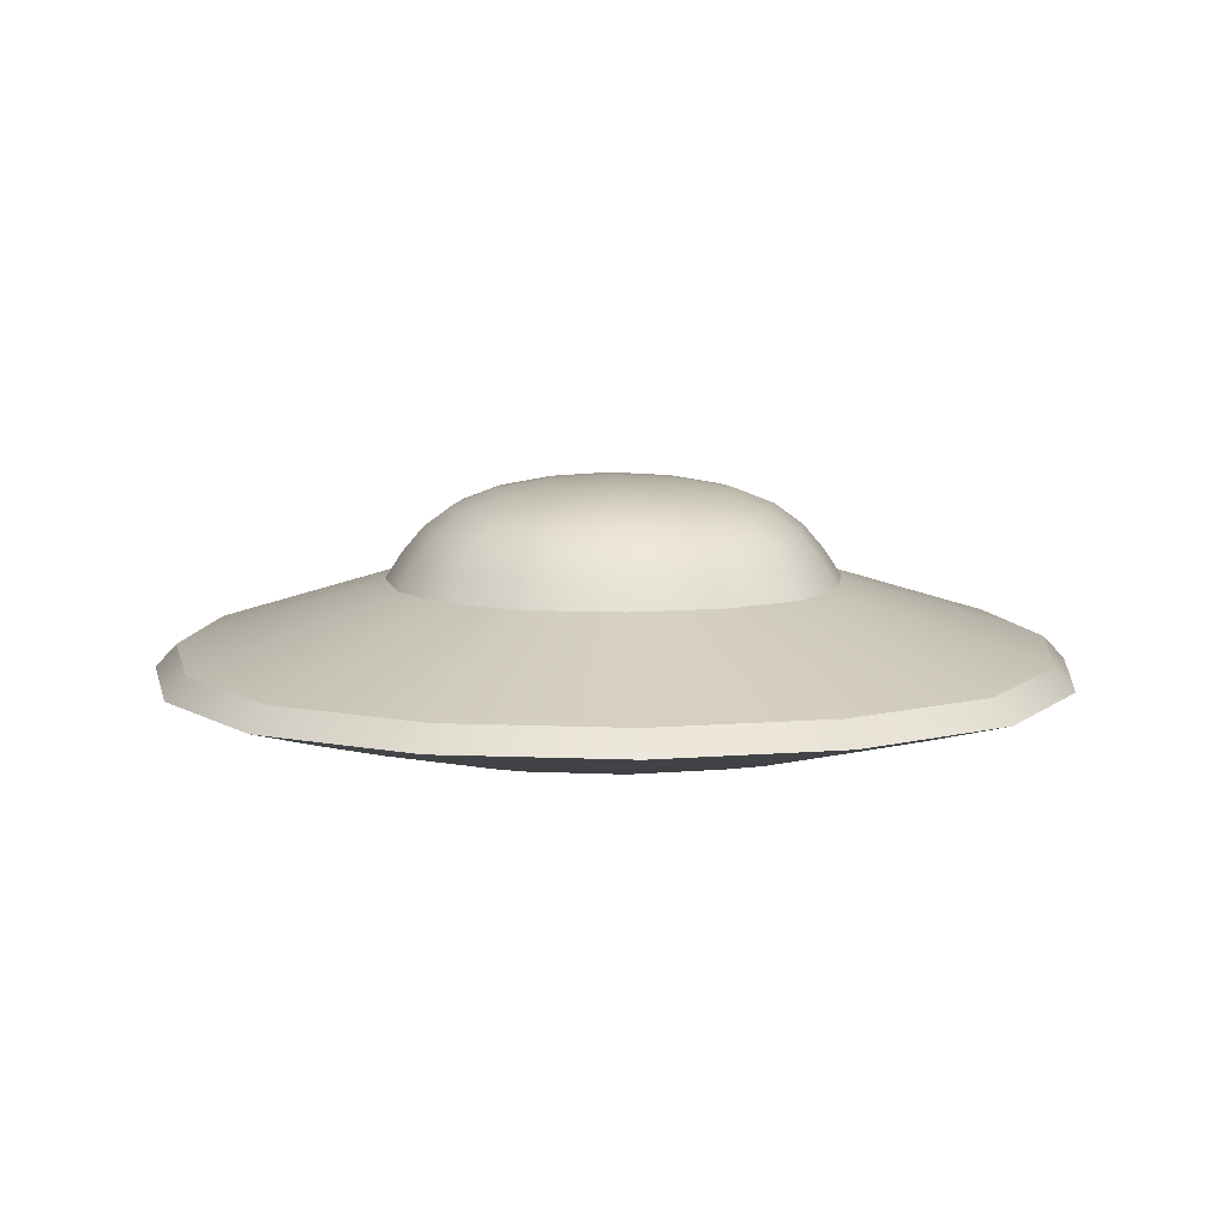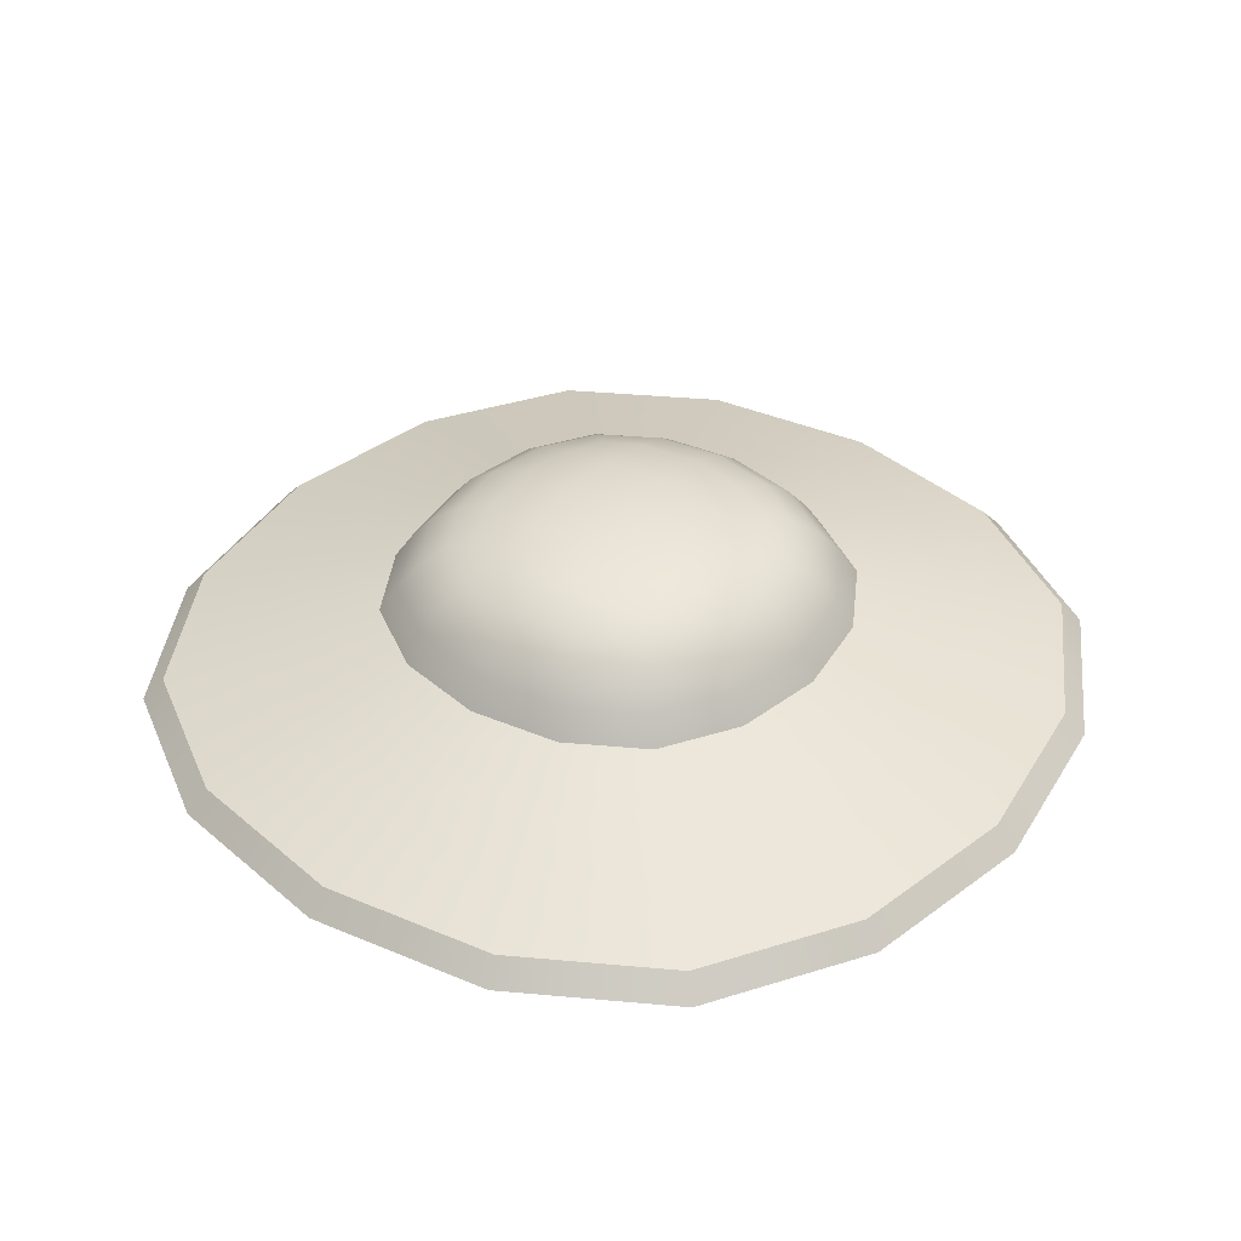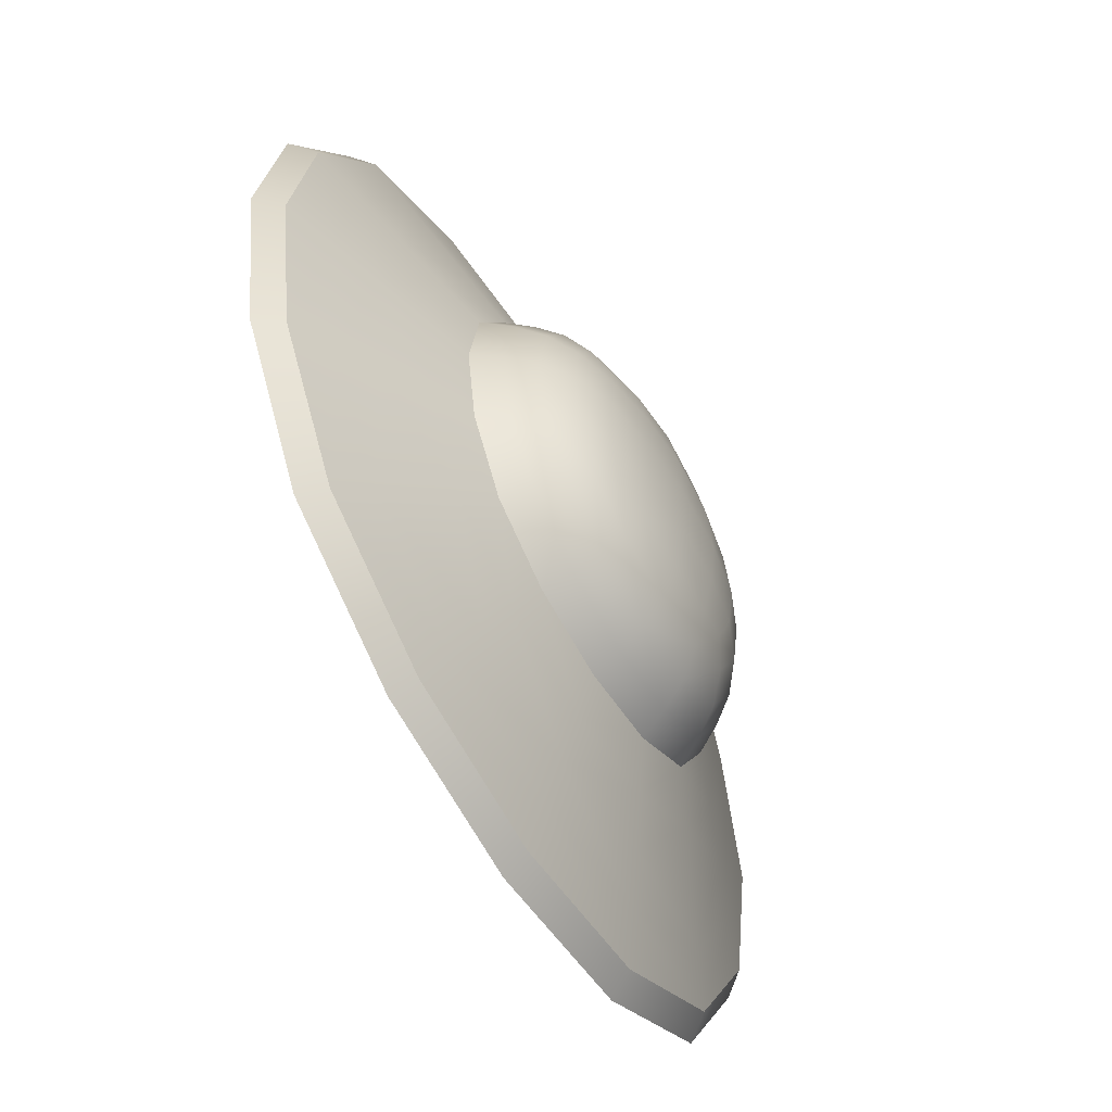
<metadata>
{"format":"obj","ext":"obj","renderer":"f3d","projection":"perspective","resolution":1024,"background":"white","views":[{"elev":9.1,"azim":87.0,"up":"+Y"},{"elev":38.9,"azim":-52.5,"up":"+Y"},{"elev":-58.0,"azim":119.7,"up":"+Z"}]}
</metadata>
<code>
o Cube.007_Cube.009
v 0 -0.5248 -0
v 0.4623 -0.5074 -0
v 0 -0.5074 0.4623
v -0.4623 -0.5074 -0
v 0 -0.5074 -0.4623
v 0.4509 -0.491 -0.4509
v 0.4509 -0.491 0.4509
v -0.4509 -0.491 0.4509
v -0.4509 -0.491 -0.4509
v -0 1.19 1e-06
v -0 1.17 -0.3936
v -0.3936 1.17 0
v -1e-06 1.17 0.3936
v 0.3936 1.17 1e-06
v 0.3709 1.152 -0.3709
v -0.3709 1.152 -0.3709
v -0.3709 1.152 0.3709
v 0.3709 1.152 0.3709
v 1.163 0.8864 1e-06
v 1.087 0.8844 -0.4667
v 0.9866 1.015 1e-06
v 1.087 0.8844 0.4667
v 1.295 0.733 1e-06
v 1.209 0.733 -0.518
v 0.9244 1.007 -0.4
v 0.9244 1.007 0.4
v 1.209 0.733 0.518
v -1e-06 0.8864 1.163
v 0.4667 0.8844 1.087
v -1e-06 1.015 0.9866
v -0.4667 0.8844 1.087
v -1e-06 0.733 1.295
v 0.518 0.733 1.209
v 0.4 1.007 0.9244
v -0.4 1.007 0.9244
v -0.518 0.733 1.209
v -1.163 0.8864 0
v -1.087 0.8844 0.4667
v -0.9866 1.015 0
v -1.087 0.8844 -0.4667
v -1.295 0.733 -0
v -1.209 0.733 0.518
v -0.9244 1.007 0.4
v -0.9244 1.007 -0.4
v -1.209 0.733 -0.518
v 2.044 0.3679 1e-06
v 1.908 0.3679 -0.8176
v 1.724 0.4675 1e-06
v 1.908 0.3679 0.8176
v 2.364 0.2683 1e-06
v 2.206 0.2683 -0.9456
v 1.609 0.4675 -0.6896
v 1.609 0.4675 0.6896
v 2.206 0.2683 0.9456
v 0 0.8864 -1.163
v 0.4667 0.8844 -1.087
v 0 0.733 -1.295
v -0.4667 0.8844 -1.087
v -0 1.015 -0.9866
v 0.4 1.007 -0.9244
v 0.518 0.733 -1.209
v -0.518 0.733 -1.209
v -0.4 1.007 -0.9244
v -1e-06 0.3679 2.044
v 0.8176 0.3679 1.908
v -1e-06 0.4675 1.724
v -0.8176 0.3679 1.908
v -1e-06 0.2683 2.364
v 0.9456 0.2683 2.206
v 0.6896 0.4675 1.609
v -0.6896 0.4675 1.609
v -0.9456 0.2683 2.206
v 1e-06 0.09885 -2.748
v 1.099 0.09885 -2.565
v 1e-06 0.06396 -2.78
v -1.099 0.09885 -2.565
v 1e-06 0.1338 -2.716
v 1.086 0.1338 -2.535
v 1.112 0.06396 -2.595
v -1.112 0.06396 -2.595
v -1.086 0.1338 -2.535
v 2.748 0.09885 1e-06
v 2.565 0.09885 -1.099
v 2.716 0.1338 1e-06
v 2.565 0.09885 1.099
v 2.78 0.06396 1e-06
v 2.595 0.06396 -1.112
v 2.535 0.1338 -1.086
v 2.535 0.1338 1.086
v 2.595 0.06396 1.112
v 0 0.3679 -2.044
v 0.8176 0.3679 -1.908
v 0 0.2683 -2.364
v -0.8176 0.3679 -1.908
v 0 0.4675 -1.724
v 0.6896 0.4675 -1.609
v 0.9456 0.2683 -2.206
v -0.9456 0.2683 -2.206
v -0.6896 0.4675 -1.609
v -2.044 0.3679 -0
v -1.908 0.3679 0.8176
v -1.724 0.4675 -0
v -1.908 0.3679 -0.8176
v -2.364 0.2683 -0
v -2.206 0.2683 0.9456
v -1.609 0.4675 0.6896
v -1.609 0.4675 -0.6896
v -2.206 0.2683 -0.9456
v -1e-06 0.09885 2.748
v 1.099 0.09885 2.565
v -1e-06 0.1338 2.716
v -1.099 0.09885 2.565
v -1e-06 0.06396 2.78
v 1.112 0.06396 2.595
v 1.086 0.1338 2.535
v -1.086 0.1338 2.535
v -1.112 0.06396 2.595
v 1.844 -0.2548 0
v 1.726 -0.253 -0.7448
v 2.324 -0.1184 1e-06
v 1.726 -0.253 0.7448
v 1.38 -0.3692 0
v 1.307 -0.362 -0.5811
v 2.169 -0.1184 -0.9296
v 2.169 -0.1184 0.9296
v 1.307 -0.362 0.5811
v -0 -0.2548 1.844
v 0.7448 -0.253 1.726
v -1e-06 -0.1184 2.324
v -0.7448 -0.253 1.726
v -0 -0.3692 1.38
v 0.5811 -0.362 1.307
v 0.9296 -0.1184 2.169
v -0.9296 -0.1184 2.169
v -0.5811 -0.362 1.307
v 1e-06 -0.2548 -1.844
v 0.7448 -0.253 -1.726
v 0 -0.3692 -1.38
v -0.7448 -0.253 -1.726
v 1e-06 -0.1184 -2.324
v 0.9296 -0.1184 -2.169
v 0.5811 -0.362 -1.307
v -0.5811 -0.362 -1.307
v -0.9296 -0.1184 -2.169
v -2.748 0.09885 -1e-06
v -2.565 0.09885 1.099
v -2.716 0.1338 -1e-06
v -2.565 0.09885 -1.099
v -2.78 0.06396 -1e-06
v -2.595 0.06396 1.112
v -2.535 0.1338 1.086
v -2.535 0.1338 -1.086
v -2.595 0.06396 -1.112
v -1.844 -0.2548 -1e-06
v -1.726 -0.253 0.7448
v -2.324 -0.1184 -1e-06
v -1.726 -0.253 -0.7448
v -1.38 -0.3692 -1e-06
v -1.307 -0.362 0.5811
v -2.169 -0.1184 0.9296
v -2.169 -0.1184 -0.9296
v -1.307 -0.362 -0.5811
v 0.8904 -0.4424 -0.472
v 0.9228 -0.4555 0
v 0.8904 -0.4424 0.472
v 0.472 -0.4424 -0.8904
v 0 -0.4555 -0.9228
v -0.472 -0.4424 -0.8904
v 0.9496 0.733 -0.9496
v 0.855 0.8824 -0.855
v 0.7311 0.9989 -0.7311
v 0.472 -0.4424 0.8904
v -0 -0.4555 0.9228
v -0.472 -0.4424 0.8904
v 0.9496 0.733 0.9496
v 0.855 0.8824 0.855
v 0.7311 0.9989 0.7311
v -0.8904 -0.4424 0.472
v -0.9228 -0.4555 -0
v -0.8904 -0.4424 -0.472
v -0.9496 0.733 0.9496
v -0.855 0.8824 0.855
v -0.7311 0.9989 0.7311
v -0.9496 0.733 -0.9496
v -0.855 0.8824 -0.855
v -0.7311 0.9989 -0.7311
v 0.6947 1.097 -0.3555
v 0.7386 1.112 1e-06
v 0.6947 1.097 0.3555
v 0.3555 1.097 -0.6947
v -0 1.112 -0.7386
v -0.3555 1.097 -0.6947
v 0.3555 1.097 0.6947
v -1e-06 1.112 0.7386
v -0.3555 1.097 0.6947
v -0.6947 1.097 0.3555
v -0.7386 1.112 0
v -0.6947 1.097 -0.3555
v 2.625 0.02906 -1.125
v 2.812 0.02906 1e-06
v 2.625 0.02906 1.125
v 1.125 0.02906 -2.625
v 1e-06 0.02906 -2.812
v -1.125 0.02906 -2.625
v 1.31 0.5672 -0.5616
v 1.404 0.5672 1e-06
v 1.31 0.5672 0.5616
v 0.5616 0.5672 1.31
v -1e-06 0.5672 1.404
v -0.5616 0.5672 1.31
v -1.31 0.5672 0.5616
v -1.404 0.5672 -0
v -1.31 0.5672 -0.5616
v 0.5616 0.5672 -1.31
v 0 0.5672 -1.404
v -0.5616 0.5672 -1.31
v 2.505 0.1686 -1.074
v 2.684 0.1686 1e-06
v 2.505 0.1686 1.074
v 1.734 0.2683 1.734
v 1.499 0.3679 1.499
v 1.264 0.4675 1.264
v 1.734 0.2683 -1.734
v 1.499 0.3679 -1.499
v 1.264 0.4675 -1.264
v -1.704 -0.1184 1.704
v -1.362 -0.2512 1.362
v -1.053 -0.3549 1.053
v -1.992 0.1338 -1.992
v -2.015 0.09885 -2.015
v -2.039 0.06396 -2.039
v -2.505 0.1686 1.074
v -2.684 0.1686 -1e-06
v -2.505 0.1686 -1.074
v -1.734 0.2683 1.734
v -1.499 0.3679 1.499
v -1.264 0.4675 1.264
v 1.074 0.1686 2.505
v -1e-06 0.1686 2.684
v -1.074 0.1686 2.505
v 1.074 0.1686 -2.505
v 0 0.1686 -2.684
v -1.074 0.1686 -2.505
v -1.734 0.2683 -1.734
v -1.499 0.3679 -1.499
v -1.264 0.4675 -1.264
v 1.992 0.1338 -1.992
v 2.015 0.09885 -2.015
v 2.039 0.06396 -2.039
v 1.992 0.1338 1.992
v 2.015 0.09885 2.015
v 2.039 0.06396 2.039
v -1.992 0.1338 1.992
v -2.015 0.09885 2.015
v -2.039 0.06396 2.039
v -2.625 0.02906 1.125
v -2.812 0.02906 -1e-06
v -2.625 0.02906 -1.125
v 1.125 0.02906 2.625
v -1e-06 0.02906 2.812
v -1.125 0.02906 2.625
v 1.704 -0.1184 1.704
v 1.362 -0.2512 1.362
v 1.053 -0.3549 1.053
v 1.704 -0.1184 -1.704
v 1.362 -0.2512 -1.362
v 1.053 -0.3549 -1.053
v -1.704 -0.1184 -1.704
v -1.362 -0.2512 -1.362
v -1.053 -0.3549 -1.053
v 2.625 0.02906 -1.125
v 2.812 0.02906 1e-06
v 2.625 0.02906 1.125
v 1.125 0.02906 -2.625
v 1e-06 0.02906 -2.812
v -1.125 0.02906 -2.625
v 1.31 0.5672 -0.5616
v 1.404 0.5672 1e-06
v 1.31 0.5672 0.5616
v 0.5616 0.5672 1.31
v -1e-06 0.5672 1.404
v -0.5616 0.5672 1.31
v -1.31 0.5672 0.5616
v -1.404 0.5672 -0
v -1.31 0.5672 -0.5616
v 0.5616 0.5672 -1.31
v 0 0.5672 -1.404
v -0.5616 0.5672 -1.31
v 2.505 0.1686 -1.074
v 2.684 0.1686 1e-06
v 2.505 0.1686 1.074
v -2.505 0.1686 1.074
v -2.684 0.1686 -1e-06
v -2.505 0.1686 -1.074
v 1.074 0.1686 2.505
v -1e-06 0.1686 2.684
v -1.074 0.1686 2.505
v 1.074 0.1686 -2.505
v 0 0.1686 -2.684
v -1.074 0.1686 -2.505
v -2.625 0.02906 1.125
v -2.812 0.02906 -1e-06
v -2.625 0.02906 -1.125
v 1.125 0.02906 2.625
v -1e-06 0.02906 2.812
v -1.125 0.02906 2.625
v 0.8137 -0.416 -0.8137
v 0.8137 -0.416 0.8137
v -0.8137 -0.416 0.8137
v -0.8137 -0.416 -0.8137
v 0.6033 1.068 -0.6033
v 0.6033 1.068 0.6033
v -0.6033 1.068 0.6033
v -0.6033 1.068 -0.6033
v 2.062 0.02906 -2.062
v 2.062 0.02906 2.062
v -2.062 0.02906 -2.062
v -1.968 0.1686 1.968
v -2.062 0.02906 2.062
v 1.03 0.5672 -1.03
v 1.03 0.5672 1.03
v -1.03 0.5672 1.03
v -1.03 0.5672 -1.03
v 1.968 0.1686 1.968
v 1.968 0.1686 -1.968
v -1.968 0.1686 -1.968
v 2.062 0.02906 -2.062
v 2.062 0.02906 2.062
v -2.062 0.02906 -2.062
v 1.03 0.5672 -1.03
v 1.03 0.5672 1.03
v -1.03 0.5672 1.03
v -1.03 0.5672 -1.03
v 1.968 0.1686 -1.968
v 1.968 0.1686 1.968
v -1.968 0.1686 1.968
v -1.968 0.1686 -1.968
v -2.062 0.02906 2.062
f 1 5 6
f 1 6 2
f 2 6 163
f 2 163 164
f 5 167 166
f 5 166 6
f 6 166 307
f 6 307 163
f 1 2 7
f 1 7 3
f 3 7 172
f 3 172 173
f 2 164 165
f 2 165 7
f 7 165 308
f 7 308 172
f 1 3 8
f 1 8 4
f 4 8 178
f 4 178 179
f 3 173 174
f 3 174 8
f 8 174 309
f 8 309 178
f 1 4 9
f 1 9 5
f 5 9 168
f 5 168 167
f 4 179 180
f 4 180 9
f 9 180 310
f 9 310 168
f 10 14 15
f 10 15 11
f 11 15 190
f 11 190 191
f 14 188 187
f 14 187 15
f 15 187 311
f 15 311 190
f 10 11 16
f 10 16 12
f 12 16 198
f 12 198 197
f 11 191 192
f 11 192 16
f 16 192 314
f 16 314 198
f 10 12 17
f 10 17 13
f 13 17 195
f 13 195 194
f 12 197 196
f 12 196 17
f 17 196 313
f 17 313 195
f 10 13 18
f 10 18 14
f 14 18 189
f 14 189 188
f 13 194 193
f 13 193 18
f 18 193 312
f 18 312 189
f 19 23 24
f 19 24 20
f 20 24 169
f 20 169 170
f 23 206 205
f 23 205 24
f 24 205 320
f 24 320 169
f 19 20 25
f 19 25 21
f 21 25 187
f 21 187 188
f 20 170 171
f 20 171 25
f 25 171 311
f 25 311 187
f 19 21 26
f 19 26 22
f 22 26 177
f 22 177 176
f 21 188 189
f 21 189 26
f 26 189 312
f 26 312 177
f 19 22 27
f 19 27 23
f 23 27 207
f 23 207 206
f 22 176 175
f 22 175 27
f 27 175 321
f 27 321 207
f 28 32 33
f 28 33 29
f 29 33 175
f 29 175 176
f 32 209 208
f 32 208 33
f 33 208 321
f 33 321 175
f 28 29 34
f 28 34 30
f 30 34 193
f 30 193 194
f 29 176 177
f 29 177 34
f 34 177 312
f 34 312 193
f 28 30 35
f 28 35 31
f 31 35 183
f 31 183 182
f 30 194 195
f 30 195 35
f 35 195 313
f 35 313 183
f 28 31 36
f 28 36 32
f 32 36 210
f 32 210 209
f 31 182 181
f 31 181 36
f 36 181 322
f 36 322 210
f 37 41 42
f 37 42 38
f 38 42 181
f 38 181 182
f 41 212 211
f 41 211 42
f 42 211 322
f 42 322 181
f 37 38 43
f 37 43 39
f 39 43 196
f 39 196 197
f 38 182 183
f 38 183 43
f 43 183 313
f 43 313 196
f 37 39 44
f 37 44 40
f 40 44 186
f 40 186 185
f 39 197 198
f 39 198 44
f 44 198 314
f 44 314 186
f 37 40 45
f 37 45 41
f 41 45 213
f 41 213 212
f 40 185 184
f 40 184 45
f 45 184 323
f 45 323 213
f 46 50 51
f 46 51 47
f 47 51 223
f 47 223 224
f 50 218 217
f 50 217 51
f 51 217 325
f 51 325 223
f 46 47 52
f 46 52 48
f 48 52 277
f 48 277 278
f 47 224 225
f 47 225 52
f 52 225 330
f 52 330 277
f 46 48 53
f 46 53 49
f 49 53 222
f 49 222 221
f 48 278 279
f 48 279 53
f 53 279 331
f 53 331 222
f 46 49 54
f 46 54 50
f 50 54 219
f 50 219 218
f 49 221 220
f 49 220 54
f 54 220 324
f 54 324 219
f 55 59 60
f 55 60 56
f 56 60 171
f 56 171 170
f 59 191 190
f 59 190 60
f 60 190 311
f 60 311 171
f 55 56 61
f 55 61 57
f 57 61 214
f 57 214 215
f 56 170 169
f 56 169 61
f 61 169 320
f 61 320 214
f 55 57 62
f 55 62 58
f 58 62 184
f 58 184 185
f 57 215 216
f 57 216 62
f 62 216 323
f 62 323 184
f 55 58 63
f 55 63 59
f 59 63 192
f 59 192 191
f 58 185 186
f 58 186 63
f 63 186 314
f 63 314 192
f 64 68 69
f 64 69 65
f 65 69 220
f 65 220 221
f 68 239 238
f 68 238 69
f 69 238 324
f 69 324 220
f 64 65 70
f 64 70 66
f 66 70 280
f 66 280 281
f 65 221 222
f 65 222 70
f 70 222 331
f 70 331 280
f 64 66 71
f 64 71 67
f 67 71 237
f 67 237 236
f 66 281 282
f 66 282 71
f 71 282 332
f 71 332 237
f 64 67 72
f 64 72 68
f 68 72 240
f 68 240 239
f 67 236 235
f 67 235 72
f 72 235 318
f 72 318 240
f 73 77 78
f 73 78 74
f 74 78 247
f 74 247 248
f 77 242 241
f 77 241 78
f 78 241 334
f 78 334 247
f 73 74 79
f 73 79 75
f 75 79 202
f 75 202 203
f 74 248 249
f 74 249 79
f 79 249 315
f 79 315 202
f 73 75 80
f 73 80 76
f 76 80 231
f 76 231 230
f 75 203 204
f 75 204 80
f 80 204 317
f 80 317 231
f 73 76 81
f 73 81 77
f 77 81 243
f 77 243 242
f 76 230 229
f 76 229 81
f 81 229 326
f 81 326 243
f 82 86 87
f 82 87 83
f 83 87 249
f 83 249 248
f 86 200 199
f 86 199 87
f 87 199 315
f 87 315 249
f 82 83 88
f 82 88 84
f 84 88 289
f 84 289 290
f 83 248 247
f 83 247 88
f 88 247 334
f 88 334 289
f 82 84 89
f 82 89 85
f 85 89 250
f 85 250 251
f 84 290 291
f 84 291 89
f 89 291 335
f 89 335 250
f 82 85 90
f 82 90 86
f 86 90 201
f 86 201 200
f 85 251 252
f 85 252 90
f 90 252 316
f 90 316 201
f 91 95 96
f 91 96 92
f 92 96 225
f 92 225 224
f 95 287 286
f 95 286 96
f 96 286 330
f 96 330 225
f 91 92 97
f 91 97 93
f 93 97 298
f 93 298 299
f 92 224 223
f 92 223 97
f 97 223 325
f 97 325 298
f 91 93 98
f 91 98 94
f 94 98 244
f 94 244 245
f 93 299 300
f 93 300 98
f 98 300 337
f 98 337 244
f 91 94 99
f 91 99 95
f 95 99 288
f 95 288 287
f 94 245 246
f 94 246 99
f 99 246 333
f 99 333 288
f 100 104 105
f 100 105 101
f 101 105 235
f 101 235 236
f 104 233 232
f 104 232 105
f 105 232 318
f 105 318 235
f 100 101 106
f 100 106 102
f 102 106 283
f 102 283 284
f 101 236 237
f 101 237 106
f 106 237 332
f 106 332 283
f 100 102 107
f 100 107 103
f 103 107 246
f 103 246 245
f 102 284 285
f 102 285 107
f 107 285 333
f 107 333 246
f 100 103 108
f 100 108 104
f 104 108 234
f 104 234 233
f 103 245 244
f 103 244 108
f 108 244 337
f 108 337 234
f 109 113 114
f 109 114 110
f 110 114 252
f 110 252 251
f 113 260 259
f 113 259 114
f 114 259 316
f 114 316 252
f 109 110 115
f 109 115 111
f 111 115 295
f 111 295 296
f 110 251 250
f 110 250 115
f 115 250 335
f 115 335 295
f 109 111 116
f 109 116 112
f 112 116 253
f 112 253 254
f 111 296 297
f 111 297 116
f 116 297 336
f 116 336 253
f 109 112 117
f 109 117 113
f 113 117 261
f 113 261 260
f 112 254 255
f 112 255 117
f 117 255 338
f 117 338 261
f 118 122 123
f 118 123 119
f 119 123 267
f 119 267 266
f 122 164 163
f 122 163 123
f 123 163 307
f 123 307 267
f 118 119 124
f 118 124 120
f 120 124 271
f 120 271 272
f 119 266 265
f 119 265 124
f 124 265 327
f 124 327 271
f 118 120 125
f 118 125 121
f 121 125 262
f 121 262 263
f 120 272 273
f 120 273 125
f 125 273 328
f 125 328 262
f 118 121 126
f 118 126 122
f 122 126 165
f 122 165 164
f 121 263 264
f 121 264 126
f 126 264 308
f 126 308 165
f 127 131 132
f 127 132 128
f 128 132 264
f 128 264 263
f 131 173 172
f 131 172 132
f 132 172 308
f 132 308 264
f 127 128 133
f 127 133 129
f 129 133 304
f 129 304 305
f 128 263 262
f 128 262 133
f 133 262 328
f 133 328 304
f 127 129 134
f 127 134 130
f 130 134 226
f 130 226 227
f 129 305 306
f 129 306 134
f 134 306 319
f 134 319 226
f 127 130 135
f 127 135 131
f 131 135 174
f 131 174 173
f 130 227 228
f 130 228 135
f 135 228 309
f 135 309 174
f 136 140 141
f 136 141 137
f 137 141 265
f 137 265 266
f 140 275 274
f 140 274 141
f 141 274 327
f 141 327 265
f 136 137 142
f 136 142 138
f 138 142 166
f 138 166 167
f 137 266 267
f 137 267 142
f 142 267 307
f 142 307 166
f 136 138 143
f 136 143 139
f 139 143 270
f 139 270 269
f 138 167 168
f 138 168 143
f 143 168 310
f 143 310 270
f 136 139 144
f 136 144 140
f 140 144 276
f 140 276 275
f 139 269 268
f 139 268 144
f 144 268 329
f 144 329 276
f 145 149 150
f 145 150 146
f 146 150 255
f 146 255 254
f 149 257 256
f 149 256 150
f 150 256 338
f 150 338 255
f 145 146 151
f 145 151 147
f 147 151 292
f 147 292 293
f 146 254 253
f 146 253 151
f 151 253 336
f 151 336 292
f 145 147 152
f 145 152 148
f 148 152 229
f 148 229 230
f 147 293 294
f 147 294 152
f 152 294 326
f 152 326 229
f 145 148 153
f 145 153 149
f 149 153 258
f 149 258 257
f 148 230 231
f 148 231 153
f 153 231 317
f 153 317 258
f 154 158 159
f 154 159 155
f 155 159 228
f 155 228 227
f 158 179 178
f 158 178 159
f 159 178 309
f 159 309 228
f 154 155 160
f 154 160 156
f 156 160 301
f 156 301 302
f 155 227 226
f 155 226 160
f 160 226 319
f 160 319 301
f 154 156 161
f 154 161 157
f 157 161 268
f 157 268 269
f 156 302 303
f 156 303 161
f 161 303 329
f 161 329 268
f 154 157 162
f 154 162 158
f 158 162 180
f 158 180 179
f 157 269 270
f 157 270 162
f 162 270 310
f 162 310 180

</code>
